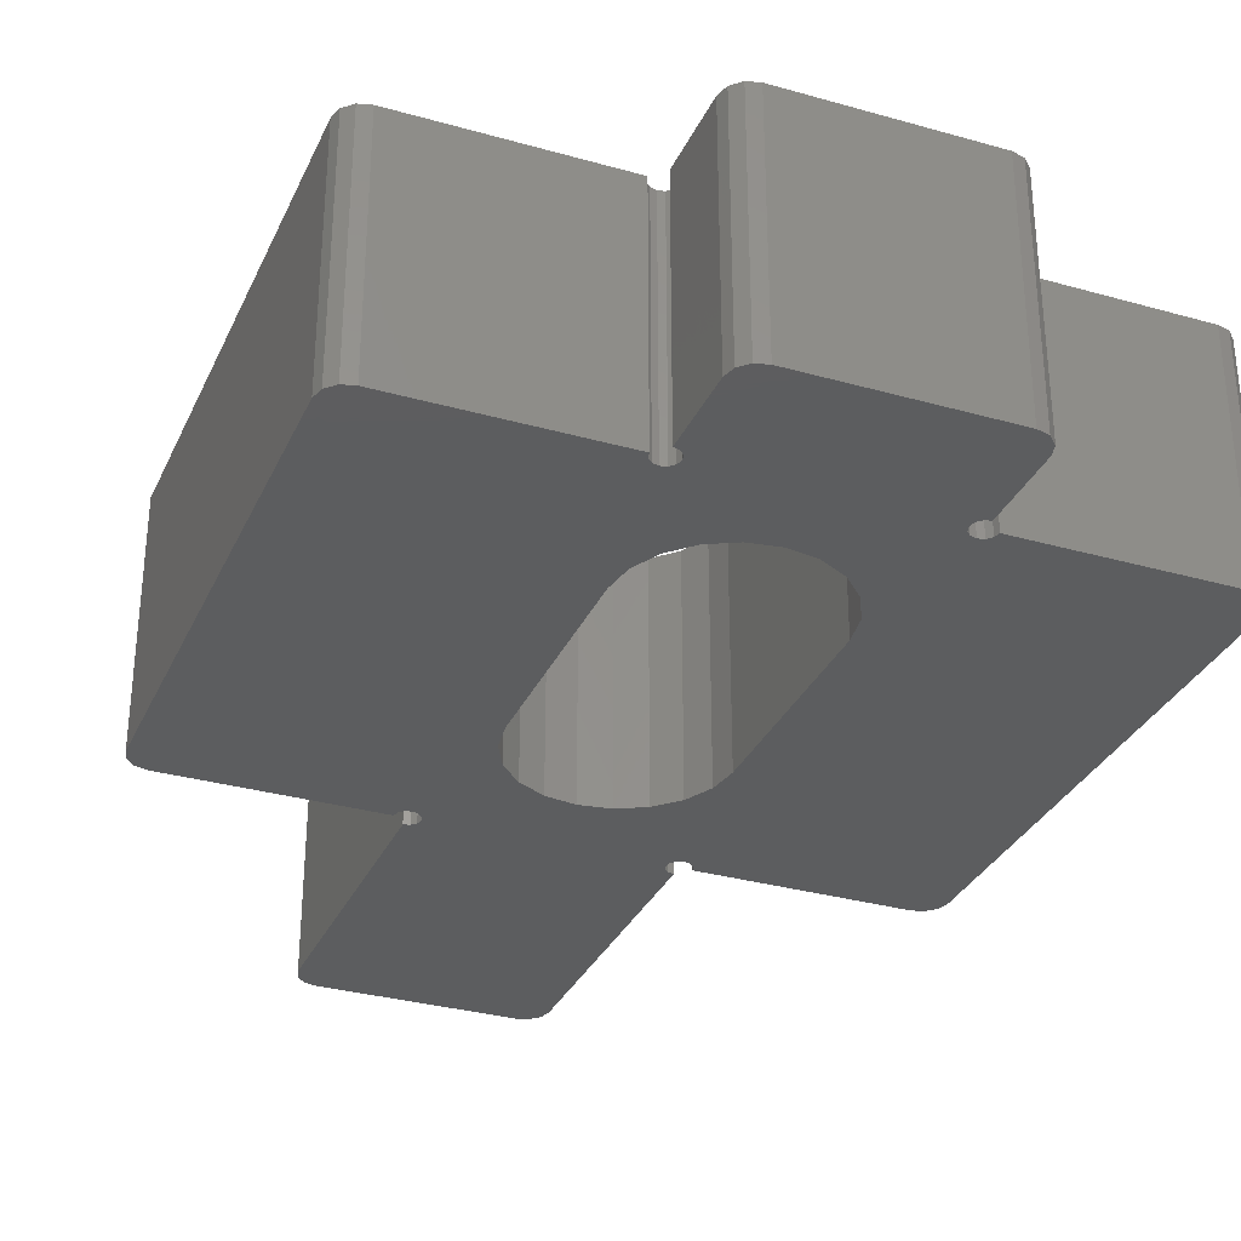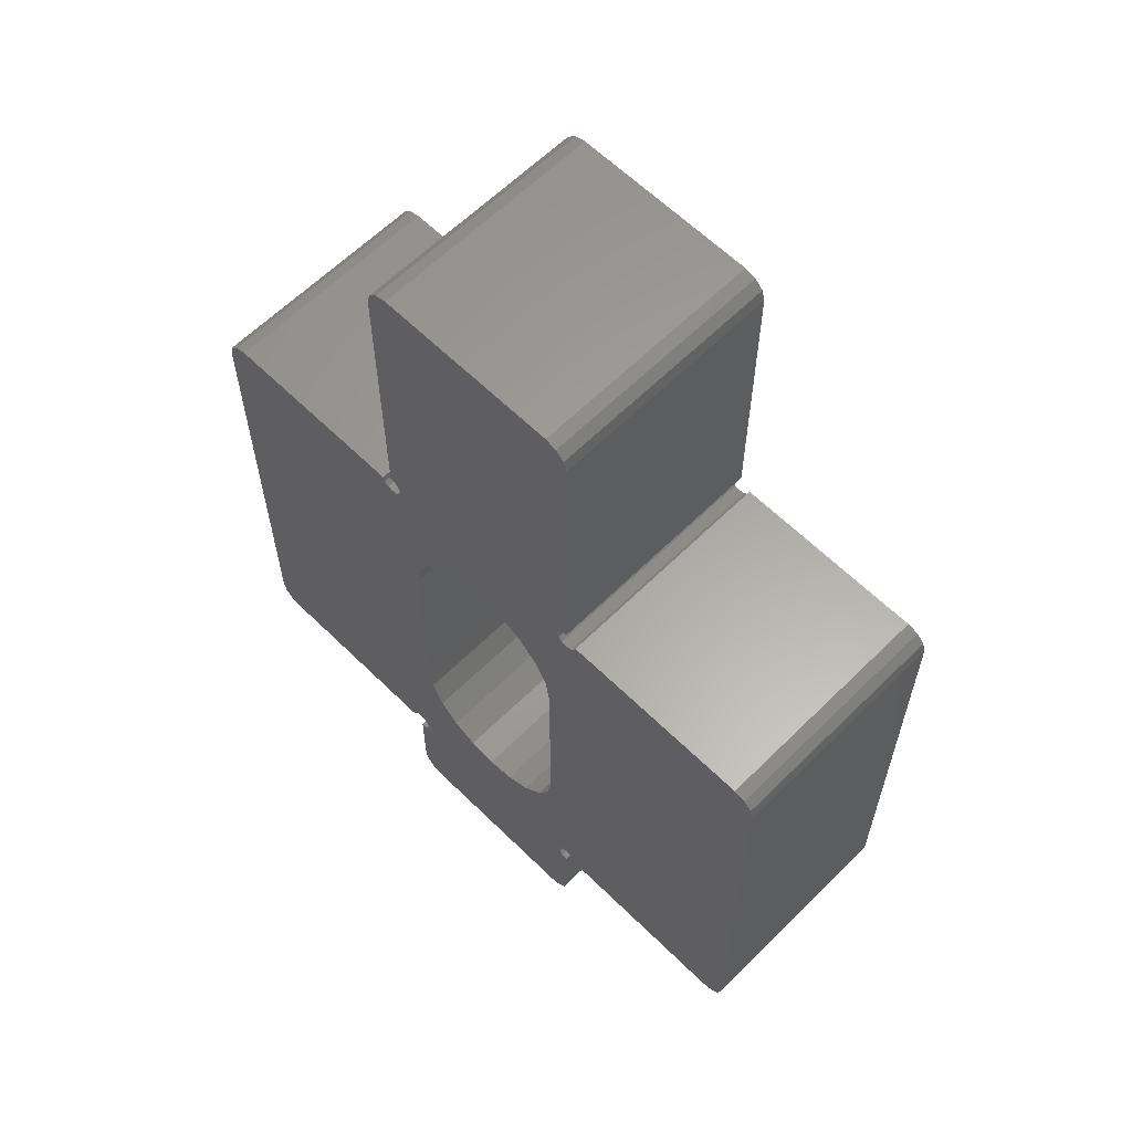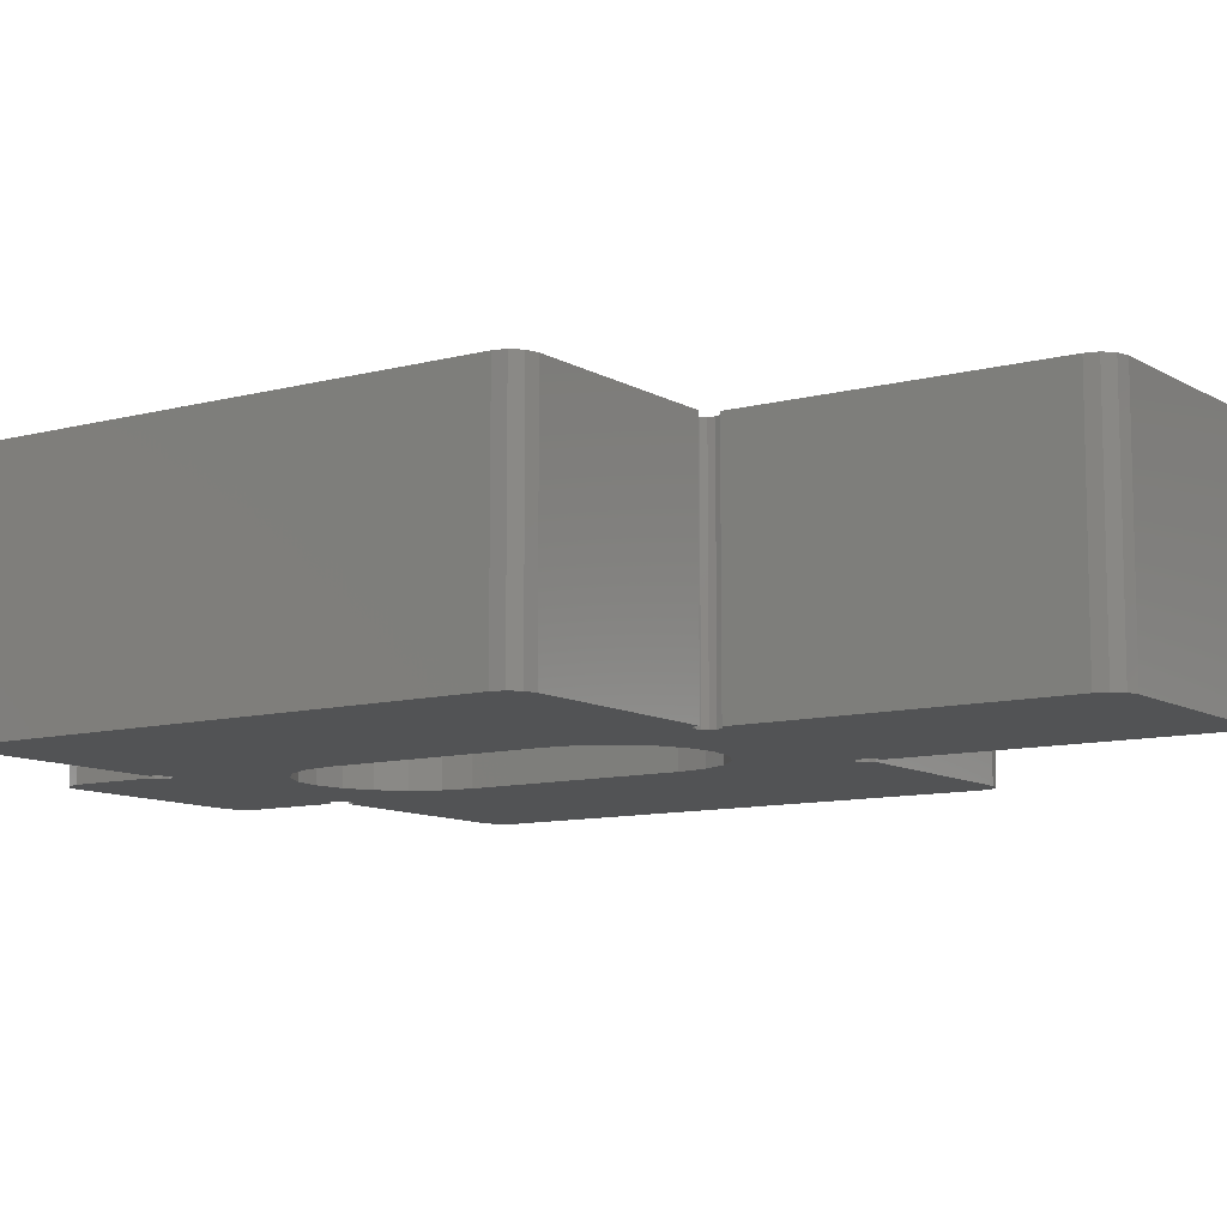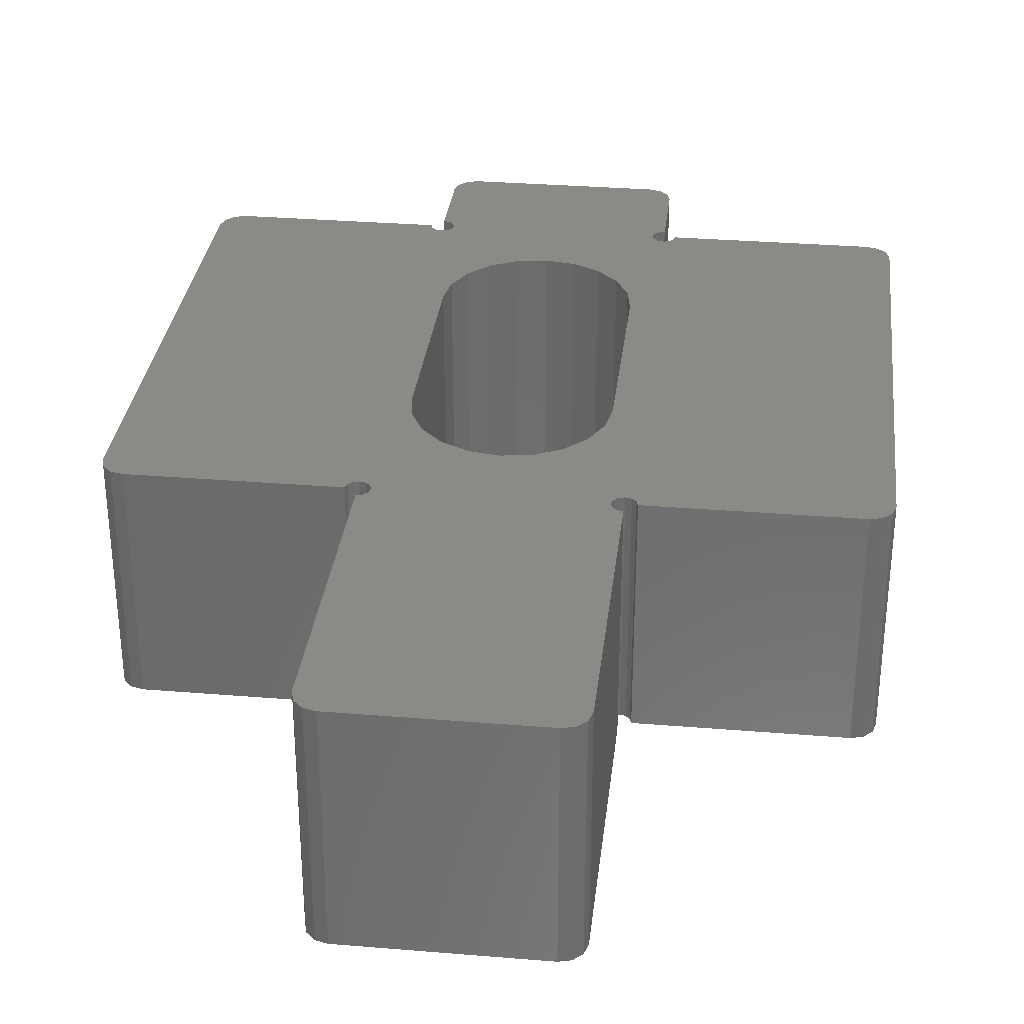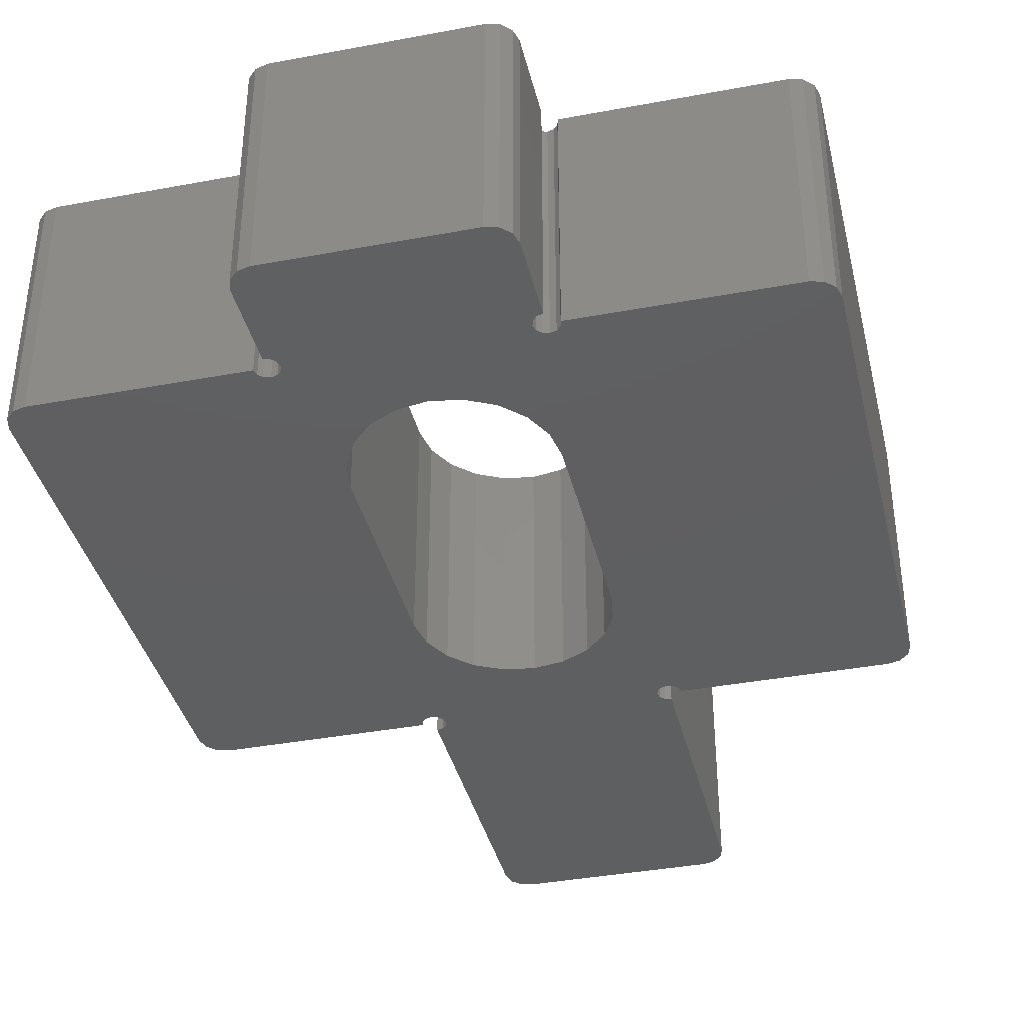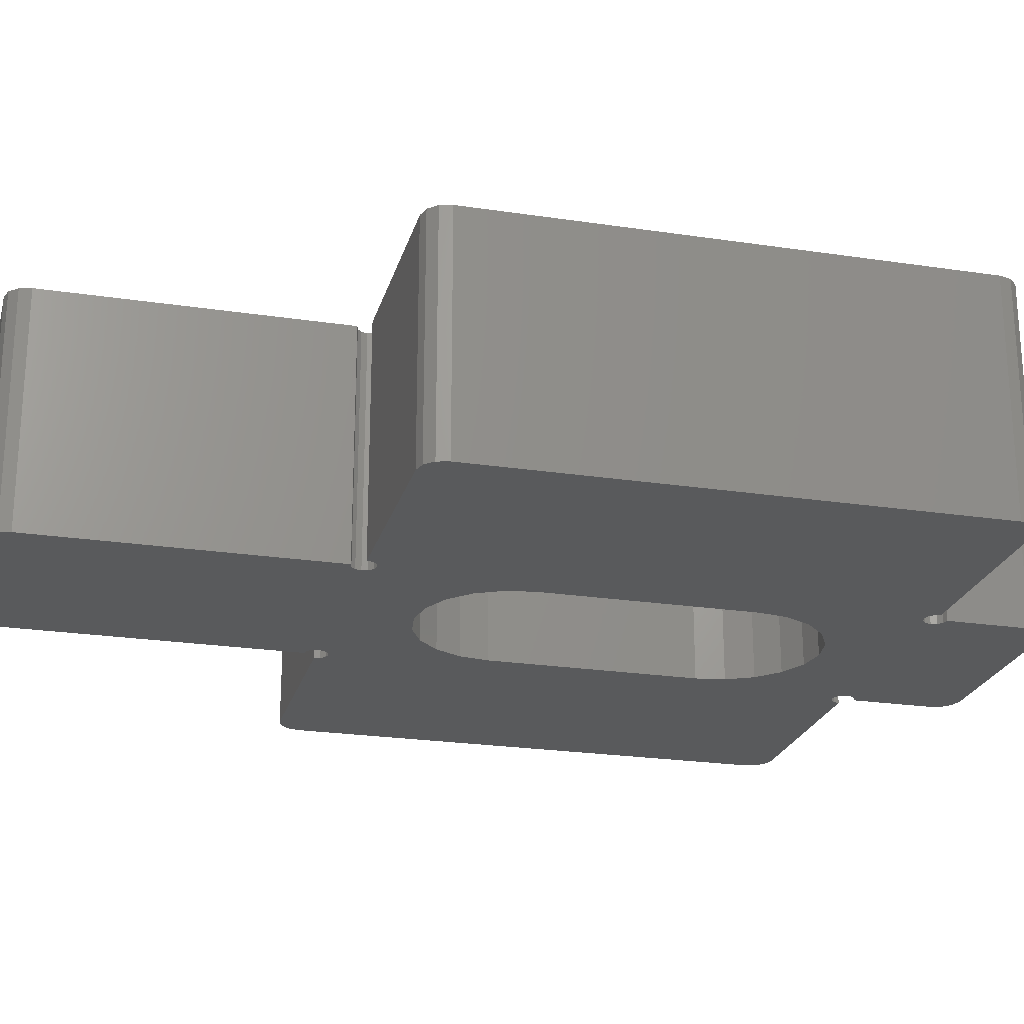
<metadata>
{"format":"stl","ext":"stl","renderer":"f3d","projection":"perspective","resolution":1024,"background":"white","views":[{"elev":-31.9,"azim":-21.7,"up":"+Z"},{"elev":61.8,"azim":-135.1,"up":"+Y"},{"elev":-9.9,"azim":124.5,"up":"+Z"},{"elev":31.8,"azim":-173.4,"up":"+Z"},{"elev":-38.3,"azim":13.3,"up":"+Z"},{"elev":-23.2,"azim":-104.4,"up":"+Z"}]}
</metadata>
<code>
# stl→obj: 192 verts, 376 faces
v 10 14.25 0
v 10 20.5 0
v 10 14.25 5
v 10 20.5 5
v 5 14.25 5
v 5 20.5 5
v 5 14.25 0
v 5 20.5 0
v 0 13.5 0
v 2.082e-15 3 0
v 0 13.5 5
v 2.082e-15 3 5
v 4.75 2.5 5
v 0.5 2.5 5
v 4.75 2.5 0
v 0.5 2.5 0
v 5 0.5 5
v 5 2.25 5
v 5 0.5 0
v 5 2.25 0
v 10 0.5 0
v 10 2.25 0
v 10 0.5 5
v 10 2.25 5
v 10.25 2.5 0
v 14.5 2.5 0
v 10.25 2.5 5
v 14.5 2.5 5
v 15 13.5 5
v 15 3 5
v 15 13.5 0
v 15 3 0
v 9.402 11.12 5
v 9.5 10.5 5
v 10.12 13.78 5
v 9.875 2.283 5
v 14.5 14 5
v 10.25 14 5
v 10.22 13.88 5
v 9.5 0 5
v 9.75 0.06699 5
v 9.933 0.25 5
v 9.75 2.5 5
v 5 2.75 5
v 5.125 2.717 5
v 5.217 2.375 5
v 5.5 0 5
v 5.125 2.283 5
v 5.125 14.22 5
v 5.067 0.25 5
v 5.25 0.06699 5
v 14.93 13.75 5
v 14.75 13.93 5
v 4.783 2.625 5
v 2.072e-15 3 5
v 4.875 13.78 5
v 4.783 13.88 5
v 5.25 20.93 5
v 5.067 20.75 5
v 5.5 21 5
v 9.5 21 5
v 9.75 20.93 5
v 5.217 14.12 5
v 9.933 20.75 5
v 9.75 14 5
v 9.783 14.12 5
v 5.217 2.625 5
v 5.25 2.5 5
v 9.783 2.375 5
v 10 13.75 5
v 6.882 12.4 5
v 7.5 12.5 5
v 8.118 12.4 5
v 8.676 12.12 5
v 9.118 11.68 5
v 5.217 13.88 5
v 6.324 12.12 5
v 5.125 13.78 5
v 5.882 11.68 5
v 5.598 11.12 5
v 0.06699 2.75 5
v 0.25 2.567 5
v 0.25 13.93 5
v 0.06699 13.75 5
v 0.5 14 5
v 4.75 14 5
v 9.875 14.22 5
v 9.875 13.78 5
v 9.783 13.88 5
v 5.25 14 5
v 10.22 2.625 5
v 10.12 2.717 5
v 10 2.75 5
v 5 13.75 5
v 5.5 6 5
v 5.5 10.5 5
v 14.75 2.567 5
v 14.93 2.75 5
v 9.783 2.625 5
v 8.676 4.382 5
v 9.875 2.717 5
v 9.118 4.824 5
v 9.402 5.382 5
v 6.324 4.382 5
v 5.882 4.824 5
v 5.598 5.382 5
v 9.5 6 5
v 4.875 2.717 5
v 8.118 4.098 5
v 7.5 4 5
v 6.882 4.098 5
v 5.217 2.375 0
v 9.5 0 0
v 5.125 2.283 0
v 5.5 0 0
v 0.5 14 0
v 4.75 14 0
v 4.783 13.88 0
v 5.067 0.25 0
v 5.25 0.06699 0
v 9.933 0.25 0
v 9.75 0.06699 0
v 9.875 2.283 0
v 9.5 21 0
v 1.239e-17 13.5 0
v 0.06699 13.75 0
v 0.25 13.93 0
v 4.875 2.717 0
v 4.783 2.625 0
v 10.12 2.717 0
v 10.22 2.625 0
v 5.067 20.75 0
v 5.25 20.93 0
v 5.5 21 0
v 4.875 13.78 0
v 5.125 13.78 0
v 9.75 14 0
v 5 13.75 0
v 9.783 13.88 0
v 14.75 2.567 0
v 14.93 2.75 0
v 9.933 20.75 0
v 9.75 20.93 0
v 5.217 14.12 0
v 5.125 14.22 0
v 0.25 2.567 0
v 0.06699 2.75 0
v 14.75 13.93 0
v 14.93 13.75 0
v 14.5 14 0
v 10.25 14 0
v 5.217 13.88 0
v 5.25 14 0
v 9.783 14.12 0
v 9.875 14.22 0
v 8.118 12.4 0
v 7.5 12.5 0
v 6.882 12.4 0
v 6.324 12.12 0
v 5 2.75 0
v 5.882 4.824 0
v 5.598 5.382 0
v 5.5 6 0
v 5.882 11.68 0
v 5.598 11.12 0
v 5.5 10.5 0
v 8.118 4.098 0
v 8.676 4.382 0
v 9.875 2.717 0
v 9.118 4.824 0
v 10 2.75 0
v 9.402 5.382 0
v 8.676 12.12 0
v 9.875 13.78 0
v 9.118 11.68 0
v 10 13.75 0
v 5.125 2.717 0
v 6.324 4.382 0
v 5.217 2.625 0
v 6.882 4.098 0
v 7.5 4 0
v 9.5 6 0
v 9.5 10.5 0
v 9.402 11.12 0
v 9.783 2.375 0
v 9.75 2.5 0
v 5.25 2.5 0
v 9.783 2.625 0
v 10.12 13.78 0
v 10.22 13.88 0
v 2.072e-15 3 0
v 1.239e-17 13.5 5
f 1 2 3
f 3 2 4
f 5 6 7
f 7 6 8
f 9 10 11
f 11 10 12
f 13 14 15
f 15 14 16
f 17 18 19
f 19 18 20
f 21 22 23
f 23 22 24
f 25 26 27
f 27 26 28
f 29 30 31
f 31 30 32
f 33 34 35
f 23 24 36
f 37 38 39
f 40 41 42
f 43 44 45
f 40 46 47
f 47 46 48
f 6 5 49
f 50 51 17
f 17 51 47
f 17 47 18
f 18 47 48
f 52 53 29
f 29 53 37
f 35 34 39
f 14 13 54
f 55 56 11
f 11 56 57
f 58 59 60
f 60 59 6
f 60 6 61
f 61 6 49
f 61 49 62
f 62 49 63
f 62 63 64
f 64 63 4
f 65 66 63
f 45 67 43
f 43 67 68
f 43 68 69
f 69 68 46
f 69 46 36
f 36 46 40
f 36 40 23
f 23 40 42
f 70 71 72
f 72 73 70
f 70 73 74
f 70 74 35
f 35 74 75
f 35 75 33
f 71 76 77
f 77 76 78
f 77 78 79
f 79 78 80
f 55 81 82
f 83 84 85
f 85 84 11
f 85 11 86
f 86 11 57
f 63 66 4
f 4 66 87
f 4 87 3
f 70 88 71
f 71 88 89
f 71 89 76
f 76 89 65
f 76 65 90
f 90 65 63
f 91 30 92
f 92 30 29
f 92 29 93
f 94 95 78
f 78 95 96
f 78 96 80
f 97 98 28
f 28 98 30
f 28 30 27
f 27 30 91
f 43 99 100
f 100 99 101
f 100 101 102
f 102 101 93
f 102 93 103
f 104 105 44
f 44 105 106
f 37 39 29
f 29 39 34
f 29 34 93
f 93 34 107
f 93 107 103
f 106 95 44
f 44 95 94
f 44 94 108
f 108 94 56
f 108 56 54
f 54 56 55
f 54 55 14
f 14 55 82
f 100 109 43
f 43 109 110
f 43 110 44
f 44 110 111
f 44 111 104
f 112 113 114
f 114 113 115
f 116 117 118
f 20 114 19
f 19 114 115
f 19 115 119
f 119 115 120
f 121 122 21
f 21 122 113
f 21 113 22
f 22 113 123
f 7 8 124
f 125 126 127
f 128 129 10
f 130 31 131
f 131 31 32
f 132 133 8
f 8 133 134
f 8 134 124
f 127 116 125
f 125 116 118
f 125 118 10
f 10 118 135
f 136 137 138
f 138 137 139
f 25 131 26
f 26 131 32
f 26 32 140
f 140 32 141
f 142 2 143
f 143 2 144
f 143 144 124
f 124 144 145
f 124 145 7
f 146 147 16
f 16 147 10
f 16 10 15
f 15 10 129
f 148 149 150
f 150 149 31
f 150 31 151
f 136 152 137
f 137 152 153
f 137 153 154
f 154 153 144
f 154 144 155
f 155 144 2
f 155 2 1
f 156 157 135
f 135 157 158
f 135 158 159
f 160 128 161
f 161 128 10
f 161 10 162
f 162 10 163
f 159 164 135
f 135 164 165
f 135 165 10
f 10 165 166
f 10 166 163
f 167 168 169
f 169 168 170
f 169 170 171
f 171 170 172
f 135 138 156
f 156 138 139
f 156 139 173
f 173 139 174
f 173 174 175
f 175 174 176
f 160 161 177
f 177 161 178
f 177 178 179
f 179 178 180
f 179 180 181
f 182 183 176
f 176 183 184
f 176 184 175
f 123 113 185
f 185 113 112
f 185 112 186
f 186 112 187
f 186 187 188
f 188 187 179
f 188 179 169
f 169 179 181
f 169 181 167
f 172 182 171
f 171 182 176
f 171 176 130
f 130 176 189
f 130 189 31
f 31 189 190
f 31 190 151
f 28 26 140
f 28 140 97
f 97 140 141
f 97 141 98
f 98 141 32
f 98 32 30
f 55 191 147
f 55 147 81
f 81 147 146
f 81 146 82
f 82 146 16
f 82 16 14
f 25 27 91
f 25 91 131
f 131 91 92
f 131 92 130
f 130 92 93
f 130 93 171
f 171 93 101
f 171 101 169
f 169 101 99
f 169 99 188
f 188 99 43
f 188 43 186
f 186 43 69
f 186 69 185
f 185 69 36
f 185 36 123
f 123 36 24
f 123 24 22
f 20 18 48
f 20 48 114
f 114 48 46
f 114 46 112
f 112 46 68
f 112 68 187
f 187 68 67
f 187 67 179
f 179 67 45
f 179 45 177
f 177 45 44
f 177 44 160
f 160 44 108
f 160 108 128
f 128 108 54
f 128 54 129
f 129 54 13
f 129 13 15
f 124 134 61
f 61 134 60
f 116 85 117
f 117 85 86
f 37 150 38
f 38 150 151
f 124 61 62
f 124 62 143
f 143 62 64
f 143 64 142
f 142 64 4
f 142 4 2
f 8 6 59
f 8 59 132
f 132 59 58
f 132 58 133
f 133 58 60
f 133 60 134
f 29 31 149
f 29 149 52
f 52 149 148
f 52 148 53
f 53 148 150
f 53 150 37
f 85 116 127
f 85 127 83
f 83 127 126
f 83 126 84
f 84 126 125
f 84 125 192
f 117 86 57
f 117 57 118
f 118 57 56
f 118 56 135
f 135 56 94
f 135 94 138
f 138 94 78
f 138 78 136
f 136 78 76
f 136 76 152
f 152 76 90
f 152 90 153
f 153 90 63
f 153 63 144
f 144 63 49
f 144 49 145
f 145 49 5
f 145 5 7
f 1 3 87
f 1 87 155
f 155 87 66
f 155 66 154
f 154 66 65
f 154 65 137
f 137 65 89
f 137 89 139
f 139 89 88
f 139 88 174
f 174 88 70
f 174 70 176
f 176 70 35
f 176 35 189
f 189 35 39
f 189 39 190
f 190 39 38
f 190 38 151
f 115 113 47
f 47 113 40
f 115 47 51
f 115 51 120
f 120 51 50
f 120 50 119
f 119 50 17
f 119 17 19
f 40 113 122
f 40 122 41
f 41 122 121
f 41 121 42
f 42 121 21
f 42 21 23
f 96 166 165
f 96 165 80
f 80 165 164
f 80 164 79
f 79 164 159
f 79 159 77
f 77 159 158
f 77 158 71
f 71 158 157
f 71 157 72
f 72 157 156
f 72 156 73
f 73 156 173
f 73 173 74
f 74 173 175
f 74 175 75
f 75 175 184
f 75 184 33
f 33 184 183
f 33 183 34
f 166 96 163
f 163 96 95
f 107 182 172
f 107 172 103
f 103 172 170
f 103 170 102
f 102 170 168
f 102 168 100
f 100 168 167
f 100 167 109
f 109 167 181
f 109 181 110
f 110 181 180
f 110 180 111
f 111 180 178
f 111 178 104
f 104 178 161
f 104 161 105
f 105 161 162
f 105 162 106
f 106 162 163
f 106 163 95
f 182 107 183
f 183 107 34

</code>
